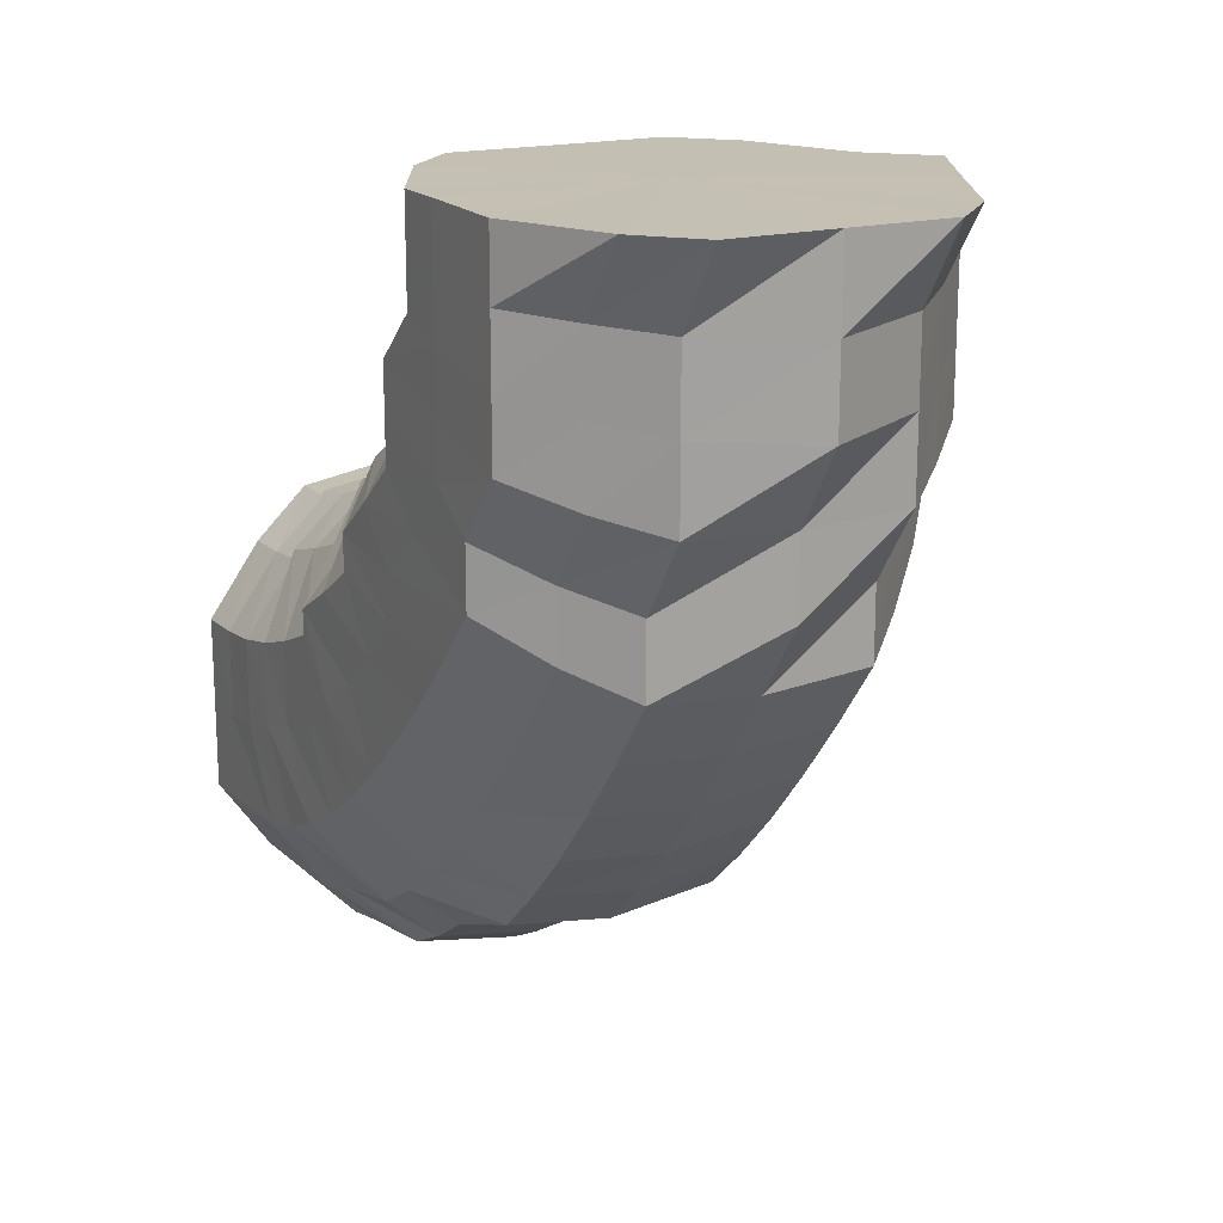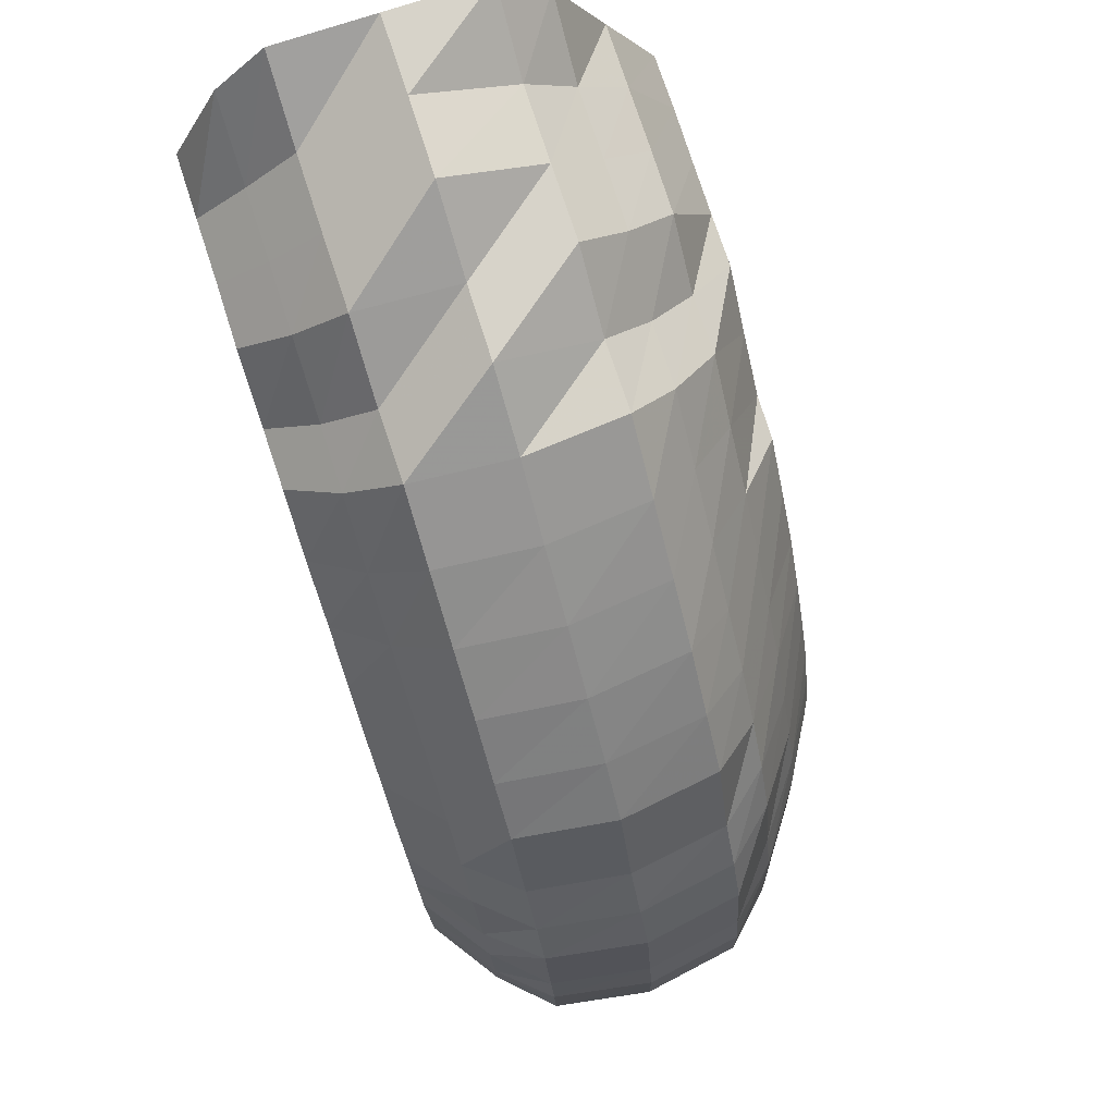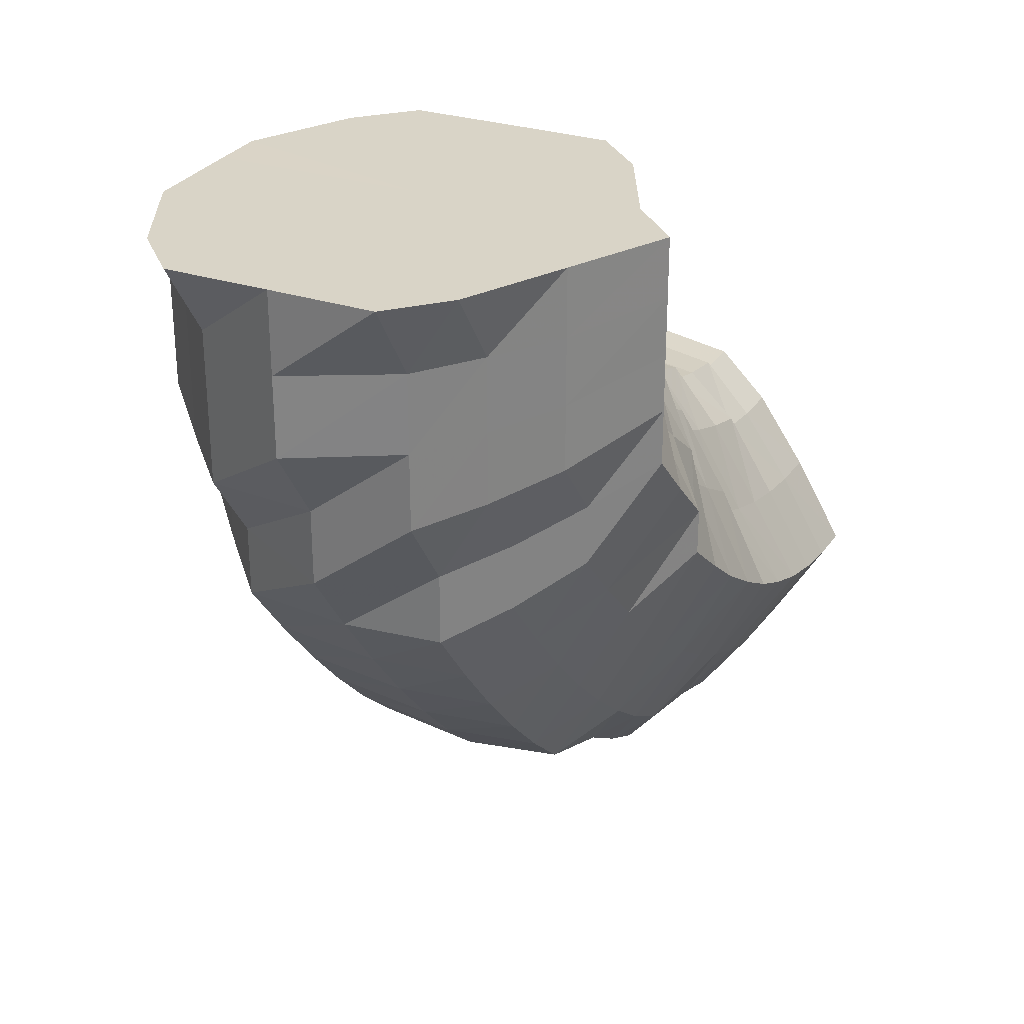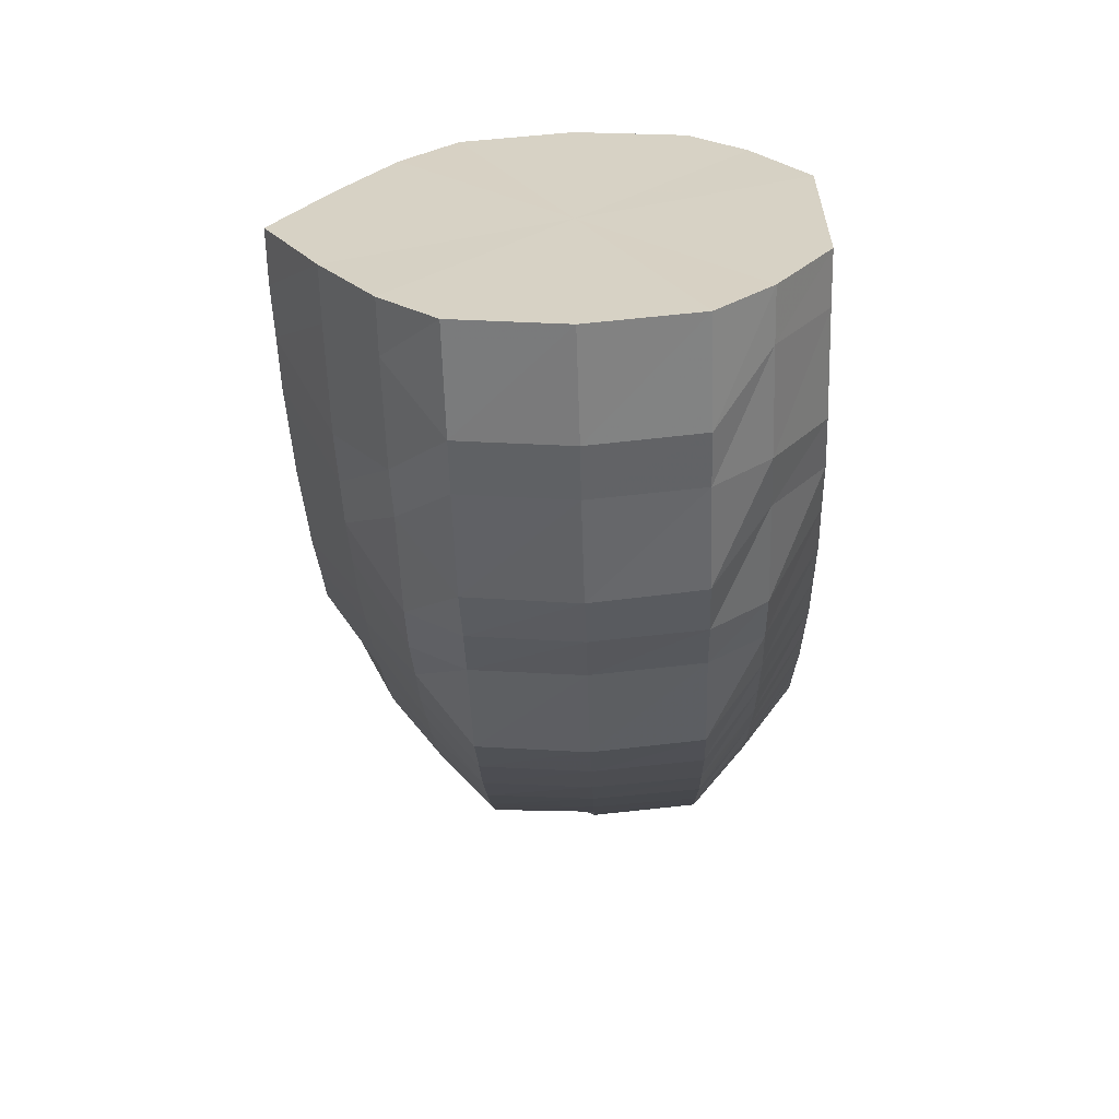
<metadata>
{"format":"obj","ext":"obj","renderer":"f3d","projection":"perspective","resolution":1024,"background":"white","views":[{"elev":17.9,"azim":152.7,"up":"+Z"},{"elev":76.5,"azim":161.9,"up":"+Y"},{"elev":28.7,"azim":-153.8,"up":"+Z"},{"elev":-62.3,"azim":1.9,"up":"+Z"}]}
</metadata>
<code>
o 12082
v 2210 1869 7.545
v 2210 1870 7.546
v 2210 1869 7.548
v 2210 1870 7.549
v 2210 1869 7.558
v 2210 1869 7.548
v 2210 1870 7.559
v 2210 1869 7.572
v 2210 1869 7.558
v 2210 1870 7.548
v 2210 1870 7.551
v 2210 1870 7.561
v 2210 1870 7.551
v 2210 1870 7.552
v 2210 1870 7.549
v 2210 1869 7.545
v 2210 1869 7.548
v 2210 1870 7.555
v 2210 1870 7.561
v 2210 1870 7.564
v 2210 1870 7.559
v 2210 1869 7.548
v 2210 1869 7.558
v 2210 1870 7.575
v 2210 1870 7.578
v 2210 1870 7.573
v 2210 1869 7.558
v 2210 1869 7.572
v 2210 1870 7.591
v 2210 1870 7.594
v 2210 1870 7.59
v 2210 1869 7.572
v 2210 1869 7.589
v 2210 1870 7.608
v 2210 1870 7.61
v 2210 1870 7.607
v 2210 1869 7.589
v 2210 1869 7.606
v 2210 1870 7.624
v 2210 1870 7.608
v 2210 1870 7.622
v 2210 1870 7.608
v 2210 1869 7.621
v 2210 1870 7.621
v 2210 1869 7.606
v 2210 1870 7.622
v 2210 1870 7.632
v 2210 1870 7.621
v 2210 1869 7.63
v 2210 1870 7.631
v 2210 1870 7.635
v 2210 1870 7.632
v 2210 1870 7.632
v 2210 1870 7.634
v 2210 1869 7.634
v 2210 1869 7.63
v 2210 1870 7.631
v 2210 1869 7.621
v 2210 1870 7.621
v 2210 1869 7.63
v 2210 1869 7.606
v 2210 1870 7.607
v 2210 1869 7.621
v 2210 1870 7.622
v 2210 1870 7.632
v 2210 1870 7.608
v 2210 1870 7.631
v 2210 1870 7.634
v 2210 1870 7.635
v 2210 1870 7.631
v 2210 1870 7.632
v 2210 1870 7.621
v 2210 1870 7.624
v 2210 1870 7.61
v 2210 1870 7.634
v 2210 1870 7.594
v 2210 1870 7.614
v 2210 1870 7.591
v 2210 1870 7.598
v 2210 1870 7.578
v 2210 1870 7.582
v 2210 1870 7.59
v 2210 1869 7.606
v 2210 1870 7.575
v 2210 1869 7.589
v 2210 1870 7.573
v 2210 1869 7.589
v 2210 1869 7.572
v 2210 1870 7.564
v 2210 1870 7.555
v 2210 1870 7.569
v 2210 1870 7.56
v 2210 1870 7.557
v 2210 1870 7.56
v 2210 1870 7.564
v 2210 1870 7.569
v 2210 1870 7.567
v 2210 1870 7.575
v 2210 1870 7.582
v 2210 1870 7.588
v 2210 1870 7.598
v 2210 1870 7.603
v 2210 1870 7.614
v 2210 1870 7.618
v 2210 1870 7.627
v 2210 1870 7.624
v 2210 1870 7.63
v 2210 1870 7.634
v 2210 1870 7.622
v 2210 1870 7.624
v 2210 1870 7.608
v 2210 1870 7.636
v 2210 1870 7.634
v 2210 1870 7.639
v 2210 1870 7.639
v 2210 1870 7.642
v 2210 1870 7.637
v 2210 1870 7.632
v 2210 1870 7.634
v 2210 1870 7.622
v 2210 1870 7.635
v 2210 1870 7.632
v 2210 1870 7.636
v 2210 1870 7.639
v 2210 1870 7.627
v 2210 1870 7.63
v 2210 1870 7.618
v 2210 1870 7.603
v 2210 1870 7.623
v 2210 1870 7.588
v 2210 1870 7.609
v 2210 1870 7.594
v 2210 1870 7.575
v 2210 1870 7.582
v 2210 1870 7.567
v 2210 1870 7.574
v 2210 1870 7.572
v 2210 1870 7.574
v 2210 1870 7.581
v 2210 1870 7.582
v 2210 1870 7.583
v 2210 1870 7.591
v 2210 1870 7.594
v 2210 1870 7.602
v 2210 1870 7.609
v 2210 1870 7.615
v 2210 1870 7.623
v 2210 1870 7.628
v 2210 1870 7.635
v 2210 1870 7.639
v 2210 1870 7.643
v 2210 1870 7.647
v 2210 1870 7.645
v 2210 1870 7.65
v 2210 1870 7.643
v 2210 1870 7.647
v 2210 1870 7.635
v 2210 1870 7.639
v 2210 1870 7.628
v 2210 1870 7.615
v 2210 1870 7.635
v 2210 1870 7.602
v 2210 1870 7.623
v 2210 1870 7.611
v 2210 1870 7.591
v 2210 1870 7.6
v 2210 1870 7.583
v 2210 1870 7.594
v 2210 1870 7.591
v 2210 1870 7.594
v 2210 1870 7.603
v 2210 1870 7.6
v 2210 1870 7.605
v 2210 1870 7.611
v 2210 1870 7.611
v 2210 1870 7.62
v 2210 1870 7.631
v 2210 1870 7.64
v 2210 1870 7.631
v 2210 1870 7.623
v 2210 1870 7.642
v 2210 1870 7.635
v 2210 1870 7.649
v 2210 1870 7.645
v 2210 1870 7.651
v 2210 1870 7.652
v 2210 1870 7.657
v 2210 1870 7.64
v 2210 1870 7.631
v 2210 1870 7.654
v 2210 1870 7.657
v 2210 1870 7.659
v 2210 1870 7.652
v 2210 1870 7.657
v 2210 1870 7.645
v 2210 1870 7.651
v 2210 1870 7.642
v 2210 1870 7.631
v 2210 1870 7.649
v 2210 1870 7.62
v 2210 1870 7.64
v 2210 1870 7.631
v 2210 1870 7.611
v 2210 1870 7.622
v 2210 1870 7.605
v 2210 1870 7.617
v 2210 1870 7.615
v 2210 1870 7.617
v 2210 1870 7.629
v 2210 1870 7.622
v 2210 1870 7.63
v 2210 1870 7.635
v 2210 1870 7.631
v 2210 1870 7.64
v 2210 1870 7.642
v 2210 1870 7.65
v 2210 1870 7.658
v 2210 1870 7.66
v 2210 1870 7.664
v 2210 1870 7.666
v 2210 1870 7.672
v 2210 1870 7.653
v 2210 1870 7.675
v 2210 1870 7.648
v 2210 1870 7.67
v 2210 1870 7.665
v 2210 1870 7.644
v 2210 1870 7.661
v 2210 1870 7.681
v 2210 1870 7.684
v 2210 1870 7.678
v 2210 1870 7.658
v 2210 1870 7.675
v 2210 1870 7.643
v 2210 1870 7.63
v 2210 1870 7.635
v 2210 1870 7.644
v 2210 1870 7.657
v 2210 1870 7.673
v 2210 1870 7.642
v 2210 1870 7.648
v 2210 1870 7.658
v 2210 1870 7.672
v 2210 1870 7.65
v 2210 1870 7.653
v 2210 1870 7.661
v 2210 1870 7.673
v 2210 1870 7.688
v 2210 1870 7.66
v 2210 1870 7.665
v 2210 1870 7.675
v 2210 1870 7.688
v 2210 1870 7.658
v 2210 1870 7.703
v 2210 1870 7.703
v 2210 1870 7.703
v 2210 1870 7.689
v 2210 1870 7.703
v 2210 1870 7.69
v 2210 1870 7.678
v 2210 1870 7.67
v 2210 1870 7.681
v 2210 1870 7.666
v 2210 1870 7.675
v 2210 1870 7.692
v 2210 1870 7.703
v 2210 1870 7.684
v 2210 1870 7.703
v 2210 1870 7.703
v 2210 1870 7.703
v 2210 1870 7.694
v 2210 1870 7.703
v 2210 1870 7.703
v 2210 1870 7.703
v 2210 1870 7.695
v 2210 1870 7.703
v 2210 1870 7.703
v 2210 1870 7.696
v 2210 1870 7.703
v 2210 1870 7.703
v 2210 1870 7.687
v 2210 1870 7.696
v 2210 1870 7.703
v 2210 1870 7.689
v 2210 1870 7.679
v 2210 1870 7.682
v 2210 1870 7.69
v 2210 1870 7.683
v 2210 1870 7.672
v 2210 1870 7.675
v 2210 1870 7.677
v 2210 1870 7.664
v 2210 1870 7.669
v 2210 1870 7.671
v 2210 1870 7.657
v 2210 1870 7.663
v 2210 1870 7.665
v 2210 1870 7.663
v 2210 1870 7.669
v 2210 1870 7.675
v 2210 1870 7.682
v 2210 1870 7.679
v 2210 1870 7.689
v 2210 1870 7.687
v 2210 1870 7.696
v 2210 1870 7.703
v 2210 1870 7.695
v 2210 1870 7.703
v 2210 1870 7.694
v 2210 1870 7.703
v 2210 1870 7.703
v 2210 1870 7.703
v 2210 1870 7.703
v 2210 1870 7.692
v 2210 1870 7.703
v 2210 1870 7.703
v 2210 1870 7.703
v 2210 1870 7.69
v 2210 1870 7.703
v 2210 1870 7.689
v 2210 1870 7.703
v 2210 1870 7.703
v 2210 1870 7.703
v 2210 1870 7.703
v 2210 1870 7.703
v 2210 1870 7.688
v 2210 1870 7.631
v 2210 1870 7.634
v 2210 1869 7.634
v 2210 1870 7.631
v 2210 1869 7.63
v 2210 1870 7.621
v 2210 1869 7.621
v 2210 1869 7.545
v 2210 1869 7.548
v 2210 1869 7.589
v 2210 1869 7.558
v 2210 1869 7.548
v 2210 1869 7.572
v 2210 1869 7.558
v 2210 1869 7.589
v 2210 1869 7.572
v 2210 1869 7.606
v 2210 1869 7.589
v 2210 1869 7.621
v 2210 1869 7.606
v 2210 1869 7.63
v 2210 1869 7.621
v 2210 1869 7.634
v 2210 1869 7.63
f 1 2 3
f 3 4 5
f 2 4 6
f 5 7 8
f 4 7 9
f 2 10 4
f 4 11 7
f 10 11 4
f 11 12 7
f 13 10 2
f 10 14 11
f 15 13 2
f 15 2 16
f 17 15 1
f 13 18 10
f 18 14 10
f 19 13 15
f 20 18 13
f 19 20 13
f 21 19 15
f 21 15 22
f 23 21 17
f 24 19 21
f 25 20 19
f 24 25 19
f 26 24 21
f 26 21 27
f 28 26 23
f 29 24 26
f 30 25 24
f 29 30 24
f 31 29 26
f 31 26 32
f 33 31 28
f 34 29 31
f 34 35 29
f 35 30 29
f 36 34 31
f 36 31 37
f 38 36 33
f 39 35 40
f 41 42 36
f 43 44 38
f 44 36 45
f 44 46 36
f 47 46 48
f 49 50 43
f 51 52 50
f 53 51 54
f 55 54 49
f 56 57 55
f 58 59 56
f 59 57 60
f 61 62 58
f 62 59 63
f 59 64 57
f 64 65 57
f 62 66 59
f 66 64 59
f 67 65 68
f 68 69 70
f 70 71 72
f 64 73 65
f 66 74 64
f 74 73 64
f 73 75 65
f 76 74 66
f 74 77 73
f 78 76 66
f 78 66 62
f 76 79 74
f 79 77 74
f 80 76 78
f 81 79 76
f 80 81 76
f 82 78 62
f 82 62 83
f 84 80 78
f 84 78 82
f 85 82 61
f 86 84 82
f 8 86 85
f 86 82 87
f 7 86 88
f 7 12 86
f 12 84 86
f 12 89 84
f 89 80 84
f 90 89 12
f 11 90 12
f 14 90 11
f 89 91 80
f 91 81 80
f 90 92 89
f 92 91 89
f 14 93 90
f 93 92 90
f 94 93 14
f 18 94 14
f 93 95 92
f 96 94 18
f 20 96 18
f 94 97 93
f 97 95 93
f 96 98 94
f 98 97 94
f 99 96 20
f 25 99 20
f 100 98 96
f 99 100 96
f 101 99 25
f 30 101 25
f 102 100 99
f 101 102 99
f 103 101 30
f 35 103 30
f 104 102 101
f 103 104 101
f 105 103 35
f 106 105 35
f 107 104 103
f 105 107 103
f 108 106 109
f 109 110 111
f 112 105 106
f 113 112 106
f 114 107 105
f 112 114 105
f 115 112 113
f 116 114 112
f 115 116 112
f 117 115 113
f 117 113 118
f 118 119 120
f 121 117 47
f 122 75 121
f 75 117 69
f 123 115 117
f 75 123 117
f 123 124 115
f 124 116 115
f 125 123 75
f 73 125 75
f 77 125 73
f 125 126 123
f 126 124 123
f 77 127 125
f 127 126 125
f 128 127 77
f 79 128 77
f 127 129 126
f 130 128 79
f 81 130 79
f 128 131 127
f 131 129 127
f 130 132 128
f 132 131 128
f 133 130 81
f 91 133 81
f 134 132 130
f 133 134 130
f 135 133 91
f 92 135 91
f 95 135 92
f 135 136 133
f 136 134 133
f 95 137 135
f 137 136 135
f 138 137 95
f 97 138 95
f 137 139 136
f 140 138 97
f 98 140 97
f 138 141 137
f 141 139 137
f 140 142 138
f 142 141 138
f 143 140 98
f 100 143 98
f 144 142 140
f 143 144 140
f 145 143 100
f 102 145 100
f 146 144 143
f 145 146 143
f 147 145 102
f 104 147 102
f 148 146 145
f 147 148 145
f 149 147 104
f 107 149 104
f 150 148 147
f 149 150 147
f 151 149 107
f 114 151 107
f 152 150 149
f 151 152 149
f 153 151 114
f 116 153 114
f 154 152 151
f 153 154 151
f 155 153 116
f 124 155 116
f 156 154 153
f 155 156 153
f 157 155 124
f 126 157 124
f 129 157 126
f 157 158 155
f 158 156 155
f 129 159 157
f 159 158 157
f 160 159 129
f 131 160 129
f 159 161 158
f 162 160 131
f 132 162 131
f 160 163 159
f 163 161 159
f 162 164 160
f 164 163 160
f 165 162 132
f 134 165 132
f 166 164 162
f 165 166 162
f 167 165 134
f 136 167 134
f 139 167 136
f 167 168 165
f 168 166 165
f 139 169 167
f 169 168 167
f 170 169 139
f 141 170 139
f 169 171 168
f 172 170 141
f 142 172 141
f 170 173 169
f 173 171 169
f 172 174 170
f 174 173 170
f 175 172 142
f 144 175 142
f 176 174 172
f 175 176 172
f 177 178 176
f 179 176 175
f 180 175 144
f 180 179 175
f 146 180 144
f 181 179 180
f 182 180 146
f 182 181 180
f 148 182 146
f 181 183 179
f 184 182 148
f 150 184 148
f 185 181 182
f 184 185 182
f 186 184 150
f 185 187 181
f 187 183 181
f 152 186 150
f 183 188 189
f 190 186 152
f 154 190 152
f 186 191 184
f 191 185 184
f 190 192 186
f 192 191 186
f 193 190 154
f 156 193 154
f 194 192 190
f 193 194 190
f 195 193 156
f 158 195 156
f 161 195 158
f 195 196 193
f 196 194 193
f 161 197 195
f 197 196 195
f 198 197 161
f 163 198 161
f 197 199 196
f 200 198 163
f 164 200 163
f 198 201 197
f 201 199 197
f 200 202 198
f 202 201 198
f 203 200 164
f 166 203 164
f 204 202 200
f 203 204 200
f 205 203 166
f 168 205 166
f 171 205 168
f 205 206 203
f 206 204 203
f 171 207 205
f 207 206 205
f 208 207 171
f 173 208 171
f 207 209 206
f 210 208 173
f 174 210 173
f 208 211 207
f 211 209 207
f 210 212 208
f 212 211 208
f 213 210 174
f 176 213 174
f 214 213 176
f 213 215 210
f 215 212 210
f 214 216 213
f 216 215 213
f 217 216 214
f 183 217 214
f 216 218 215
f 219 217 183
f 187 219 183
f 217 220 216
f 220 218 216
f 219 221 217
f 221 220 217
f 218 222 215
f 215 222 212
f 220 223 218
f 222 224 212
f 212 224 211
f 218 225 222
f 223 225 218
f 222 226 224
f 225 226 222
f 224 227 211
f 211 227 209
f 226 228 224
f 224 228 227
f 225 229 226
f 223 230 225
f 230 229 225
f 226 231 228
f 229 231 226
f 228 232 227
f 231 233 228
f 228 233 232
f 227 232 234
f 227 234 209
f 209 234 235
f 209 235 206
f 206 235 204
f 235 236 204
f 204 236 202
f 234 237 235
f 235 237 236
f 232 238 234
f 234 238 237
f 232 239 238
f 233 239 232
f 236 240 202
f 202 240 201
f 237 241 236
f 236 241 240
f 238 242 237
f 237 242 241
f 239 243 238
f 238 243 242
f 240 244 201
f 201 244 199
f 241 245 240
f 240 245 244
f 242 246 241
f 241 246 245
f 243 247 242
f 242 247 246
f 243 248 247
f 245 249 244
f 246 250 245
f 245 250 249
f 247 251 246
f 246 251 250
f 247 252 251
f 248 252 247
f 244 249 253
f 244 253 199
f 248 254 252
f 254 255 252
f 254 255 256
f 252 257 251
f 252 255 257
f 255 258 257
f 255 258 256
f 257 258 259
f 251 257 260
f 257 259 260
f 251 260 250
f 250 260 261
f 250 261 249
f 260 259 262
f 260 262 261
f 249 261 263
f 249 263 253
f 261 262 264
f 261 264 263
f 259 265 262
f 259 266 265
f 262 267 264
f 262 265 267
f 268 269 259
f 268 269 256
f 269 270 265
f 269 270 256
f 265 271 267
f 265 272 271
f 270 273 271
f 270 273 256
f 273 274 256
f 273 274 275
f 271 276 275
f 274 277 256
f 274 277 278
f 275 279 278
f 277 280 256
f 271 275 281
f 267 271 281
f 277 280 282
f 278 283 282
f 281 275 284
f 275 278 284
f 267 281 285
f 264 267 285
f 281 284 286
f 285 281 286
f 284 278 287
f 278 282 287
f 286 284 288
f 284 287 288
f 264 285 289
f 263 264 289
f 285 286 290
f 289 285 290
f 286 288 291
f 290 286 291
f 263 289 292
f 253 263 292
f 289 290 293
f 292 289 293
f 290 291 294
f 293 290 294
f 253 292 295
f 199 253 295
f 199 295 196
f 196 295 194
f 295 292 296
f 295 296 194
f 292 293 296
f 194 296 192
f 296 293 297
f 296 297 192
f 293 294 297
f 192 297 191
f 297 298 191
f 297 294 298
f 191 298 185
f 298 187 185
f 294 299 298
f 298 299 187
f 294 291 299
f 299 219 187
f 291 300 299
f 299 300 219
f 291 288 300
f 300 221 219
f 288 301 300
f 300 301 221
f 288 287 301
f 301 302 221
f 221 302 220
f 302 223 220
f 287 303 301
f 301 303 302
f 287 282 303
f 302 304 223
f 303 304 302
f 304 230 223
f 282 305 303
f 303 305 304
f 282 306 305
f 304 307 230
f 305 307 304
f 305 308 307
f 307 309 230
f 307 310 309
f 230 309 229
f 280 311 305
f 311 312 307
f 280 311 256
f 311 312 256
f 312 313 309
f 312 313 256
f 309 314 229
f 309 315 314
f 229 314 231
f 313 316 314
f 313 316 256
f 316 317 256
f 316 317 318
f 314 318 231
f 314 319 318
f 231 318 233
f 318 320 233
f 233 320 239
f 318 321 320
f 321 322 256
f 321 322 320
f 322 323 256
f 324 325 256
f 324 325 248
f 320 322 326
f 322 323 326
f 326 323 248
f 320 326 239
f 326 248 243
f 239 326 243
f 327 328 329
f 328 330 331
f 330 332 333
f 334 335 336
f 335 337 336
f 338 334 336
f 337 339 336
f 340 338 336
f 339 341 336
f 342 340 336
f 341 343 336
f 344 342 336
f 343 345 336
f 346 344 336
f 345 347 336
f 348 346 336
f 347 349 336
f 350 348 336
f 349 350 336

</code>
